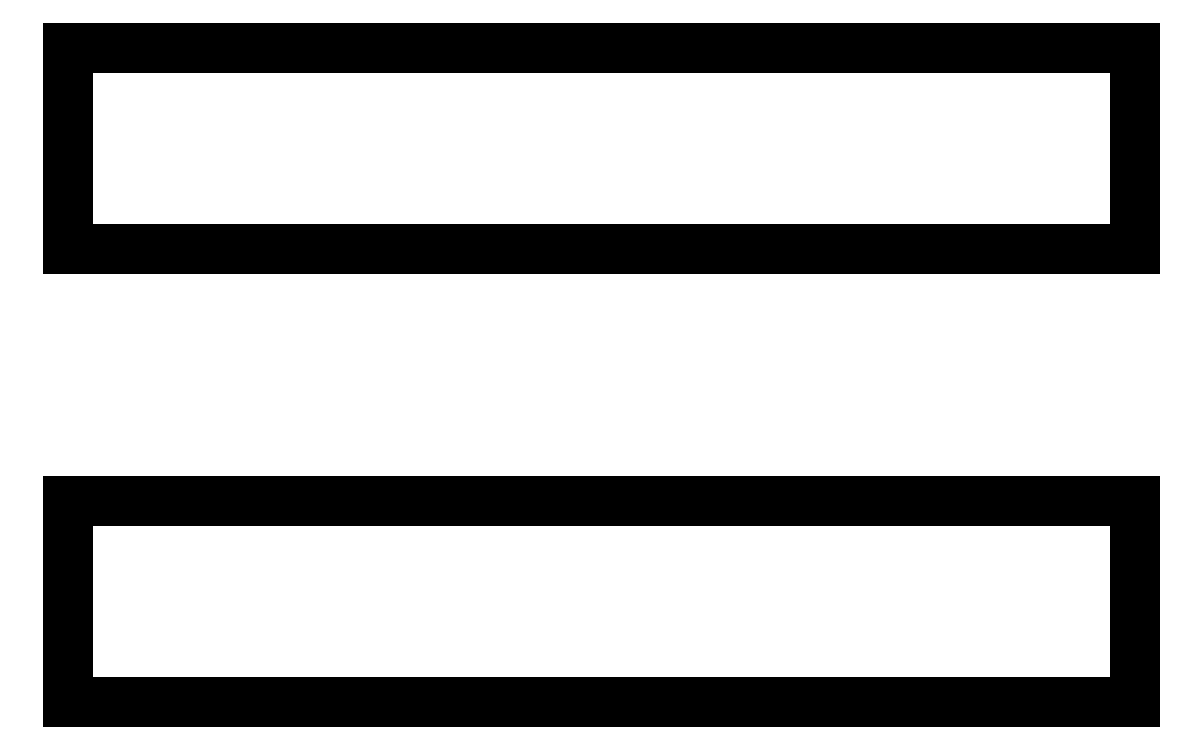
<metadata>
{"format":"dxf","ext":"dxf","renderer":"ezdxf+matplotlib","layout":"modelspace","background":"white","min_lineweight":24,"dpi":150}
</metadata>
<code>
0
SECTION
2
ENTITIES
0
LINE
8
0
10
-0.0001085
20
-0
30
0
11
0.7119
21
-0
31
0
0
LINE
8
0
10
0.7119
20
-0
30
0
11
0.7119
21
0.1343
31
0
0
LINE
8
0
10
0.7119
20
0.1343
30
0
11
-0.0001085
21
0.1343
31
0
0
LINE
8
0
10
-0.0001085
20
0.1343
30
0
11
-0.0001085
21
-0
31
0
0
LINE
8
0
10
-0.0001085
20
0.3023
30
0
11
0.7119
21
0.3023
31
0
0
LINE
8
0
10
0.7119
20
0.3023
30
0
11
0.7119
21
0.4368
31
0
0
LINE
8
0
10
0.7119
20
0.4368
30
0
11
-0.0001085
21
0.4368
31
0
0
LINE
8
0
10
-0.0001085
20
0.4368
30
0
11
-0.0001085
21
0.3023
31
0
0
ENDSEC
0
EOF

</code>
